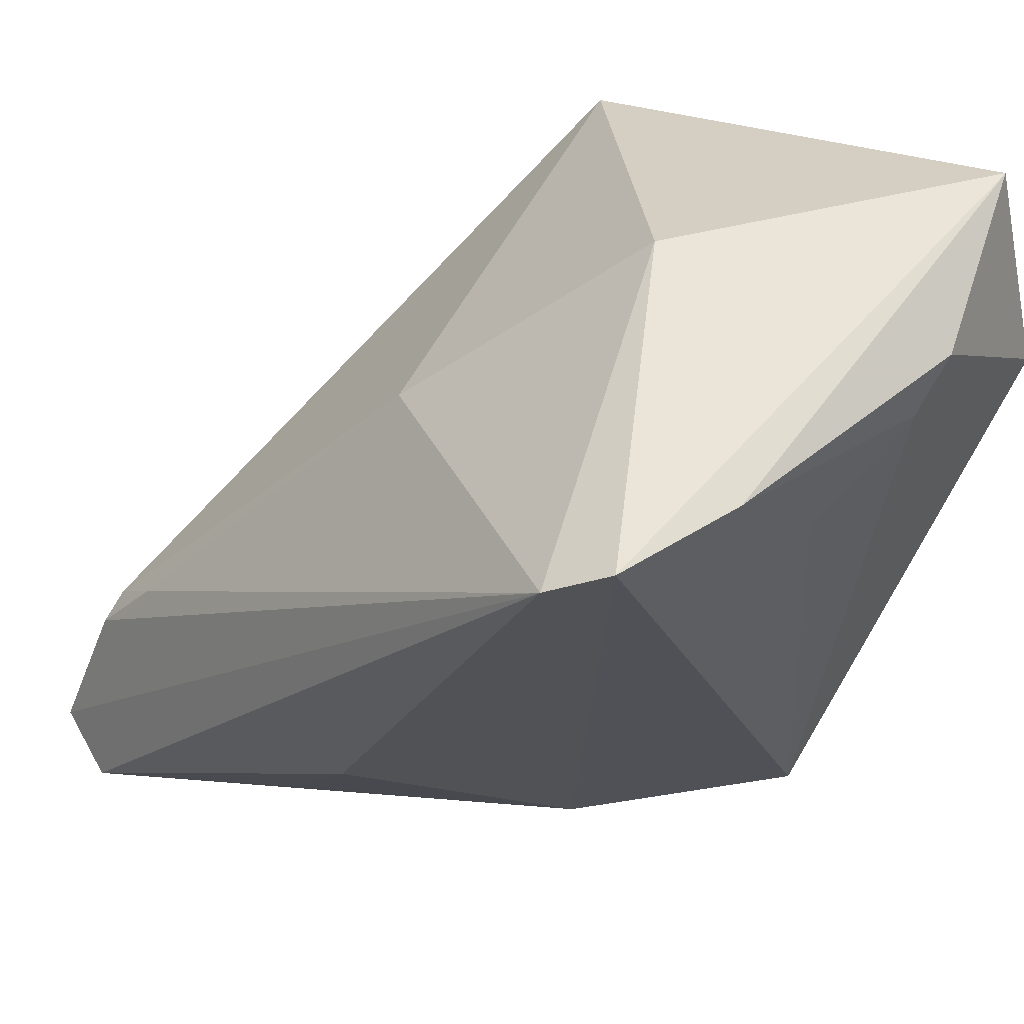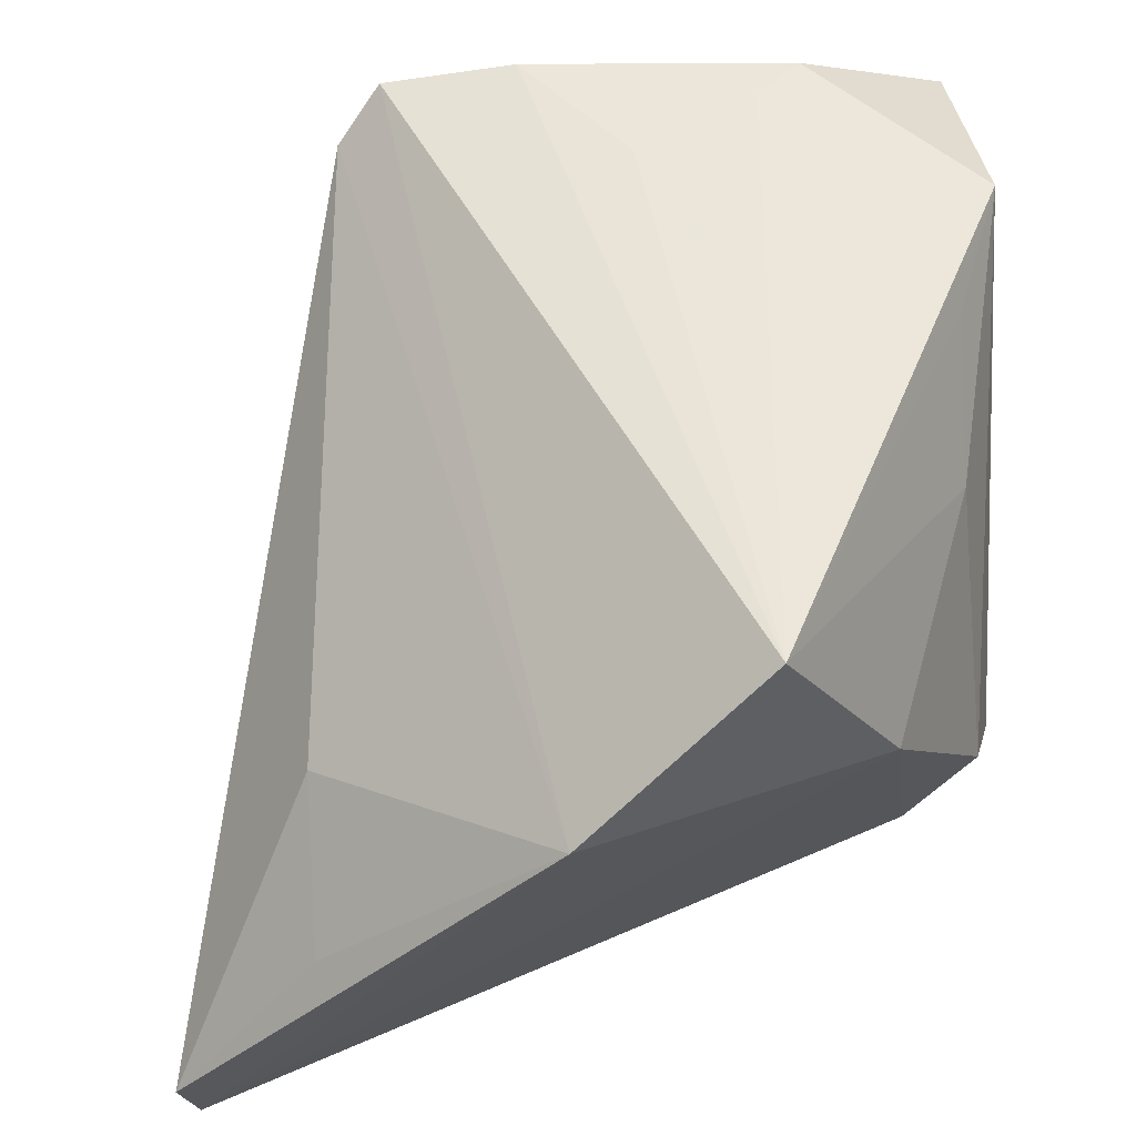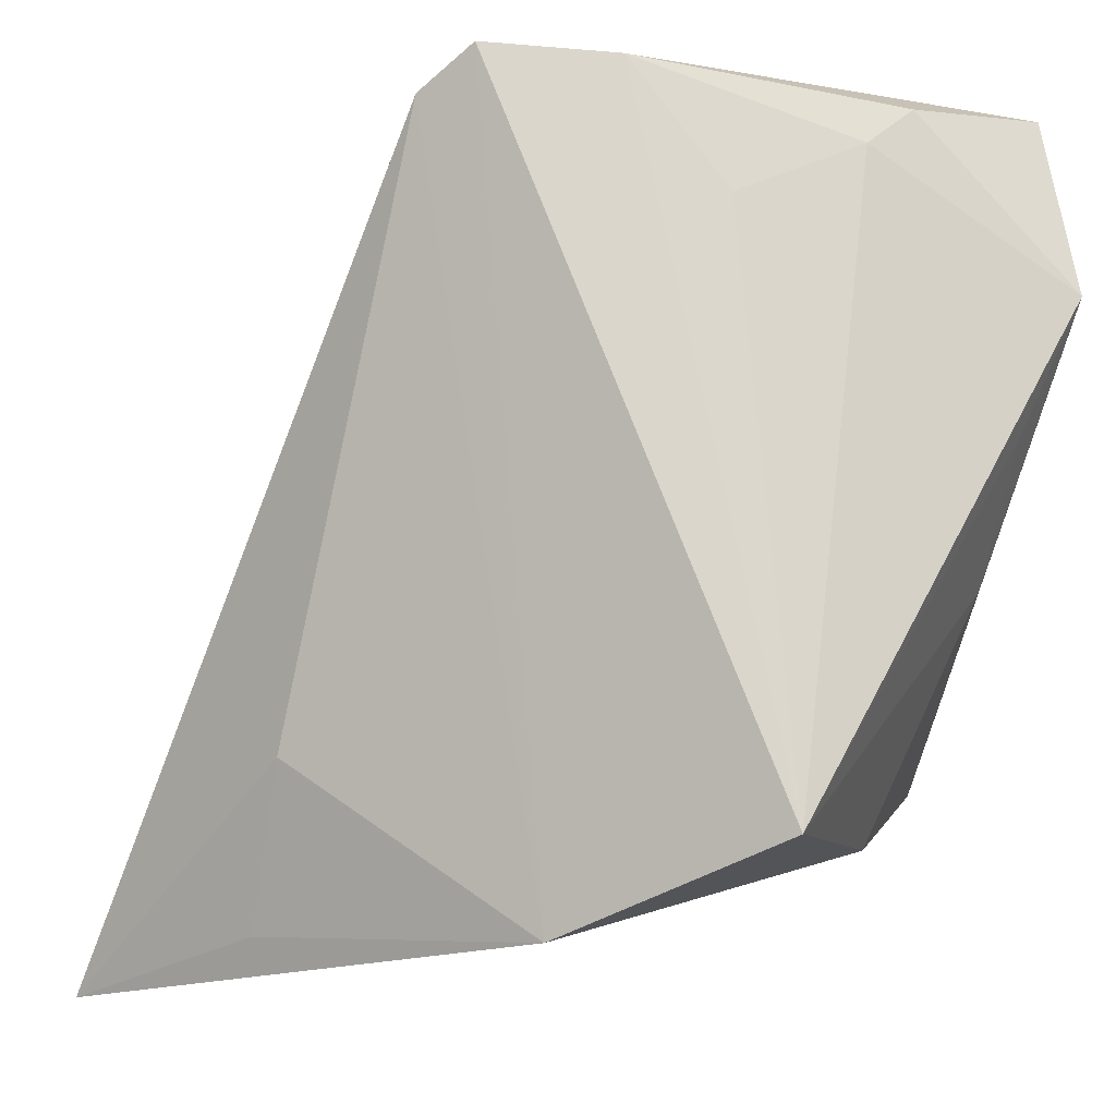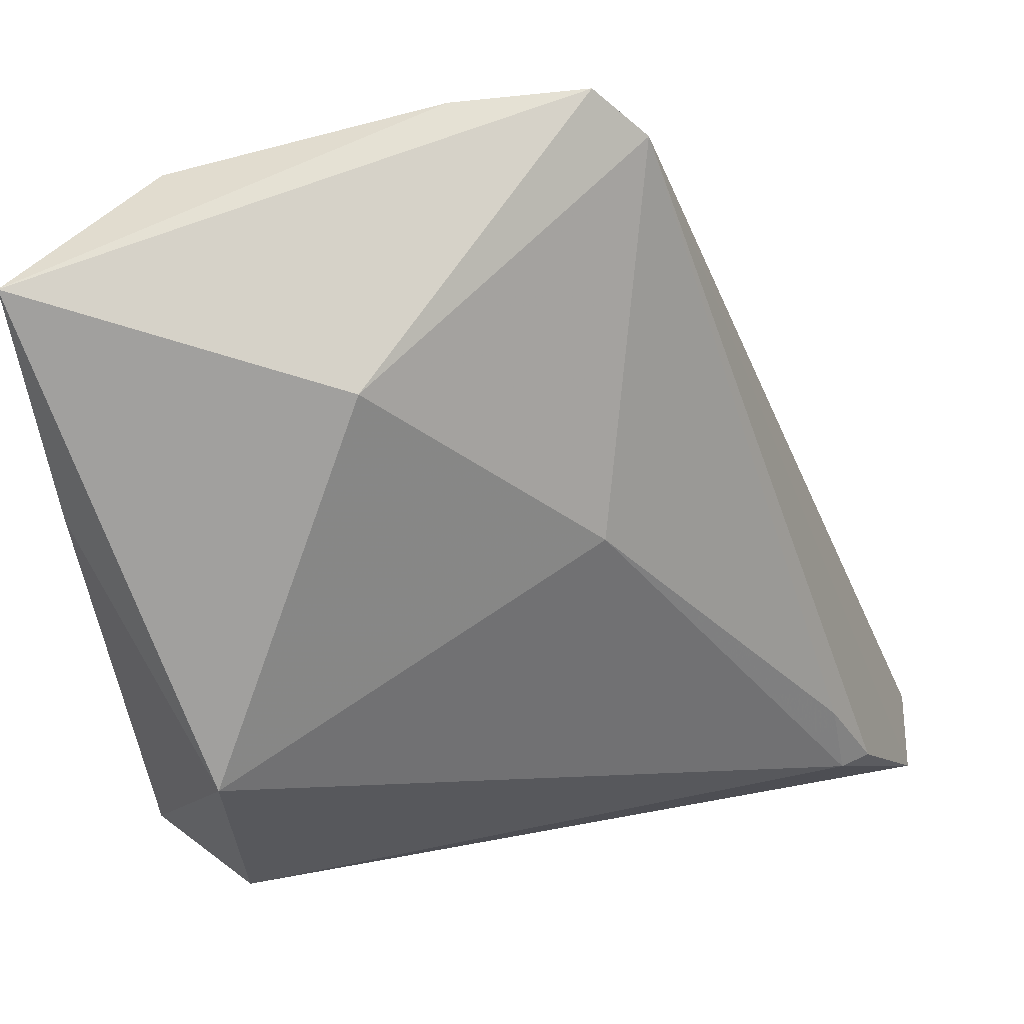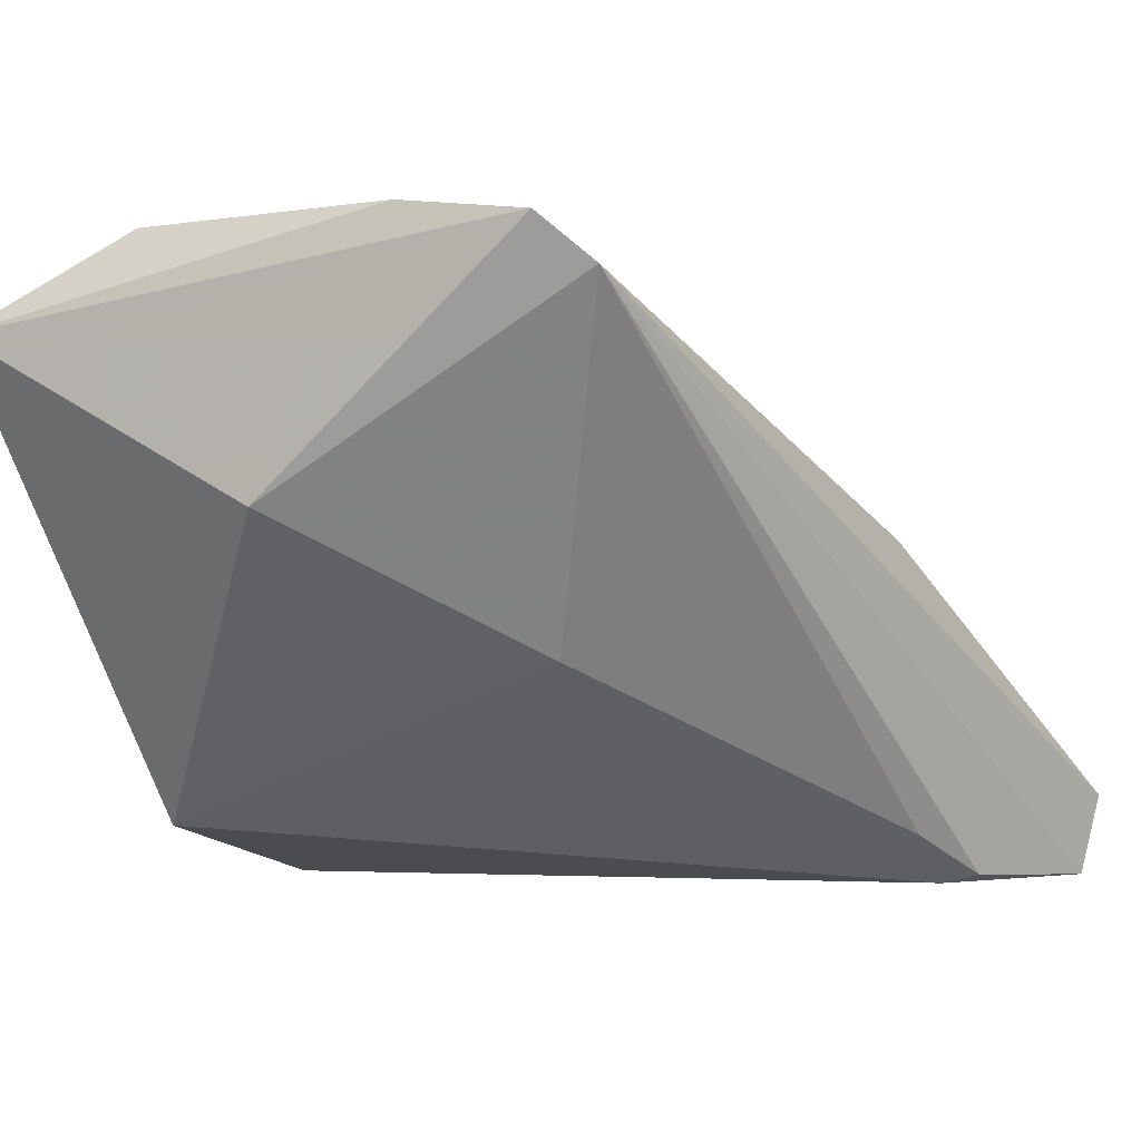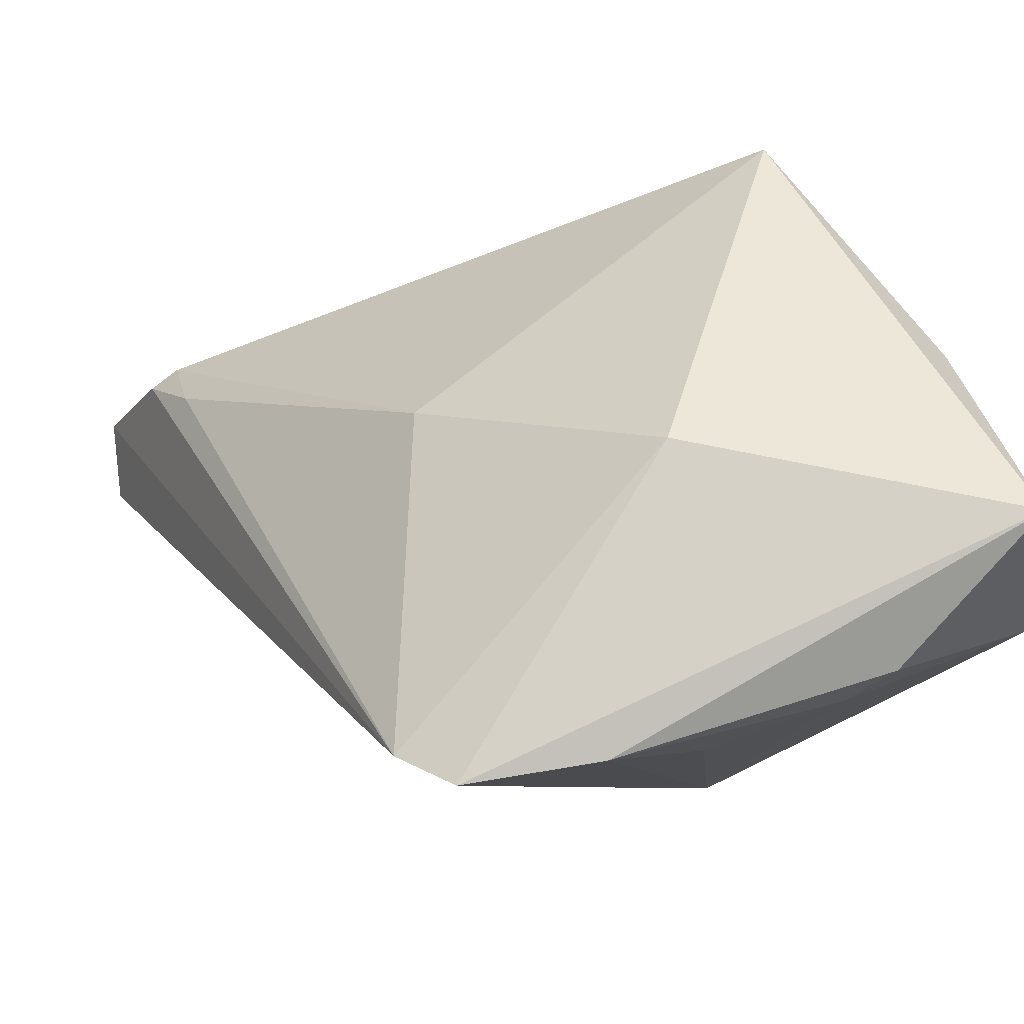
<metadata>
{"format":"obj","ext":"obj","renderer":"f3d","projection":"perspective","resolution":1024,"background":"white","views":[{"elev":57.0,"azim":-40.6,"up":"+Y"},{"elev":56.2,"azim":-6.8,"up":"+Z"},{"elev":-16.8,"azim":-11.9,"up":"+Y"},{"elev":78.0,"azim":168.1,"up":"+Y"},{"elev":-0.5,"azim":-155.8,"up":"+Z"},{"elev":78.3,"azim":-16.5,"up":"+Y"}]}
</metadata>
<code>
v 0.02482 -0.01605 -0.02783
v 0.006475 -0.03082 0.02901
v 0.02661 -0.007441 -0.03258
v -0.04929 -0.03863 -0.02453
v 0.01868 -0.02776 0.007428
v 0.005277 0.03908 0.003499
v 0.01403 0.03133 0.02921
v 0.03032 -0.01819 -0.01296
v -0.04113 -0.02246 -0.03152
v 0.02906 0.006896 0.02447
v -0.0147 0.01918 -0.009895
v -0.02088 0.03847 0.02735
v 0.0345 0.01941 0.0268
v 0.0345 -0.008881 -0.02366
v 0.0345 0.04018 0.01914
v -0.00785 0.0379 0.02891
v -0.03358 -0.02025 0.001395
v 0.0188 0.03545 0.02835
v 0.03415 0.02621 0.000808
v -0.0345 -0.035 -0.007214
v -0.02538 0.03509 0.02303
v 0.001564 0.02537 0.02938
v -0.04778 -0.03727 -0.03258
v -0.0378 -0.02079 -0.03234
v -0.03737 -0.01474 -0.02714
v -0.01186 -0.038 0.01399
v 0.02552 0.01917 -0.02574
v 0.02851 -0.004735 0.01356
f 15 27 6
f 27 11 6
f 6 11 21
f 3 1 23
f 23 1 5
f 24 11 27
f 24 3 23
f 27 3 24
f 15 6 12
f 12 6 21
f 4 21 23
f 4 17 21
f 21 17 26
f 2 12 26
f 26 12 21
f 26 5 2
f 23 5 26
f 26 4 23
f 1 3 14
f 14 3 27
f 21 11 25
f 11 24 25
f 16 12 2
f 15 12 16
f 17 4 20
f 20 26 17
f 4 26 20
f 15 16 18
f 18 16 7
f 8 5 1
f 1 14 8
f 19 27 15
f 15 14 19
f 19 14 27
f 9 24 23
f 9 25 24
f 23 21 9
f 21 25 9
f 2 7 22
f 22 16 2
f 7 16 22
f 13 8 14
f 13 14 15
f 15 18 13
f 13 7 2
f 13 18 7
f 5 8 28
f 8 13 28
f 2 5 28
f 10 13 2
f 2 28 10
f 10 28 13

</code>
